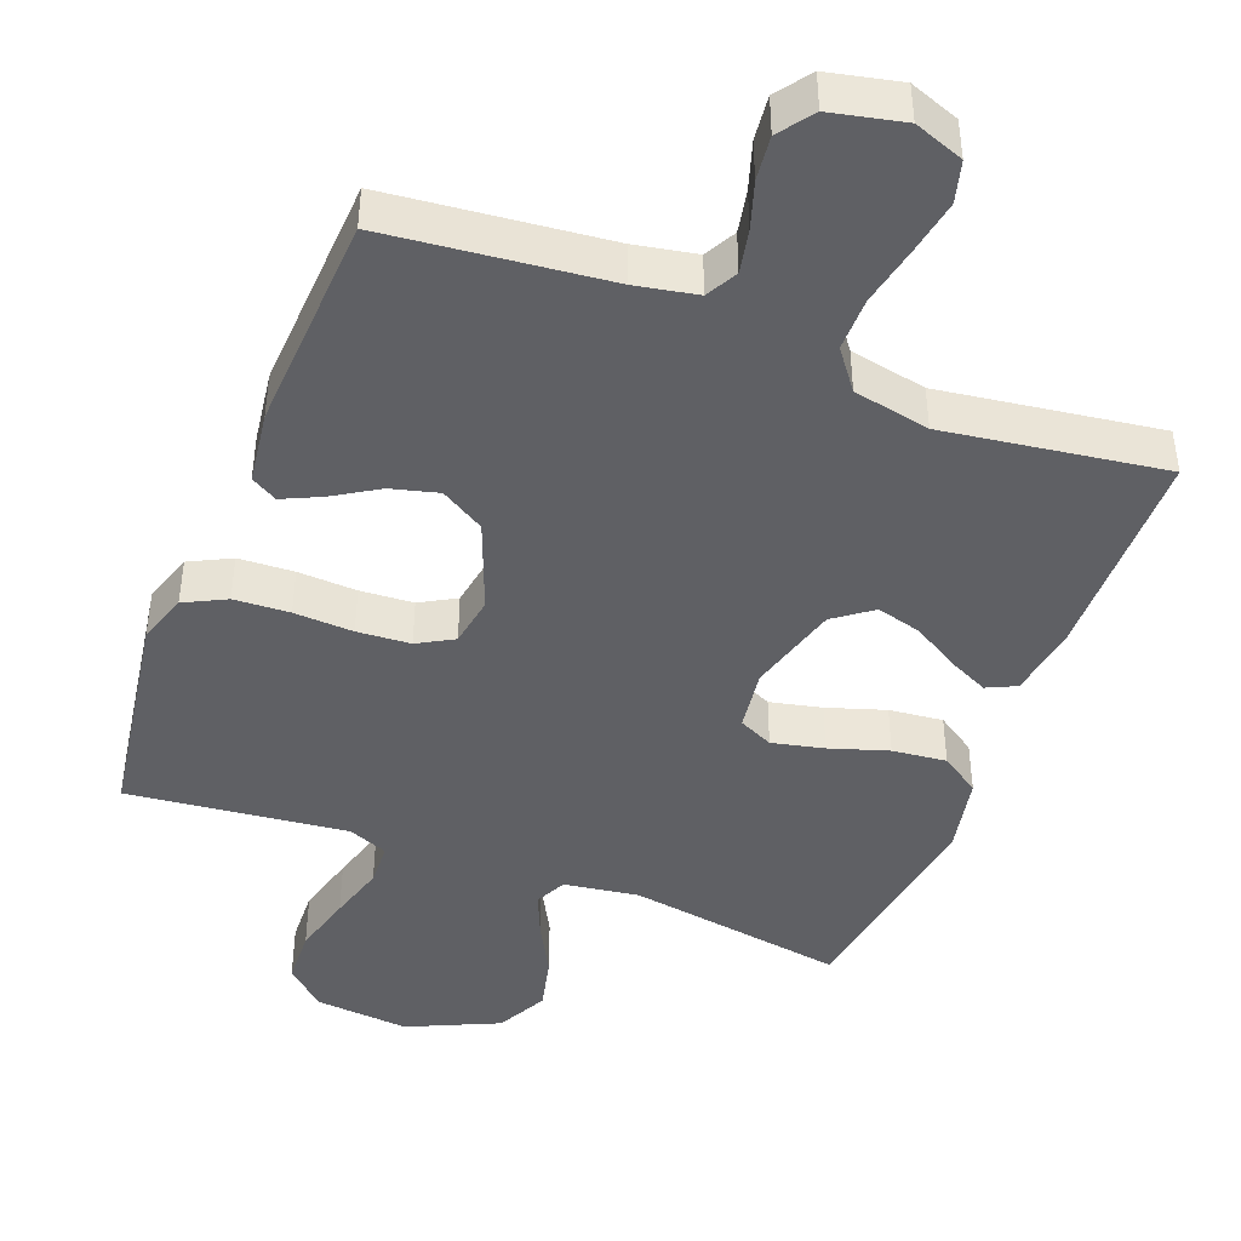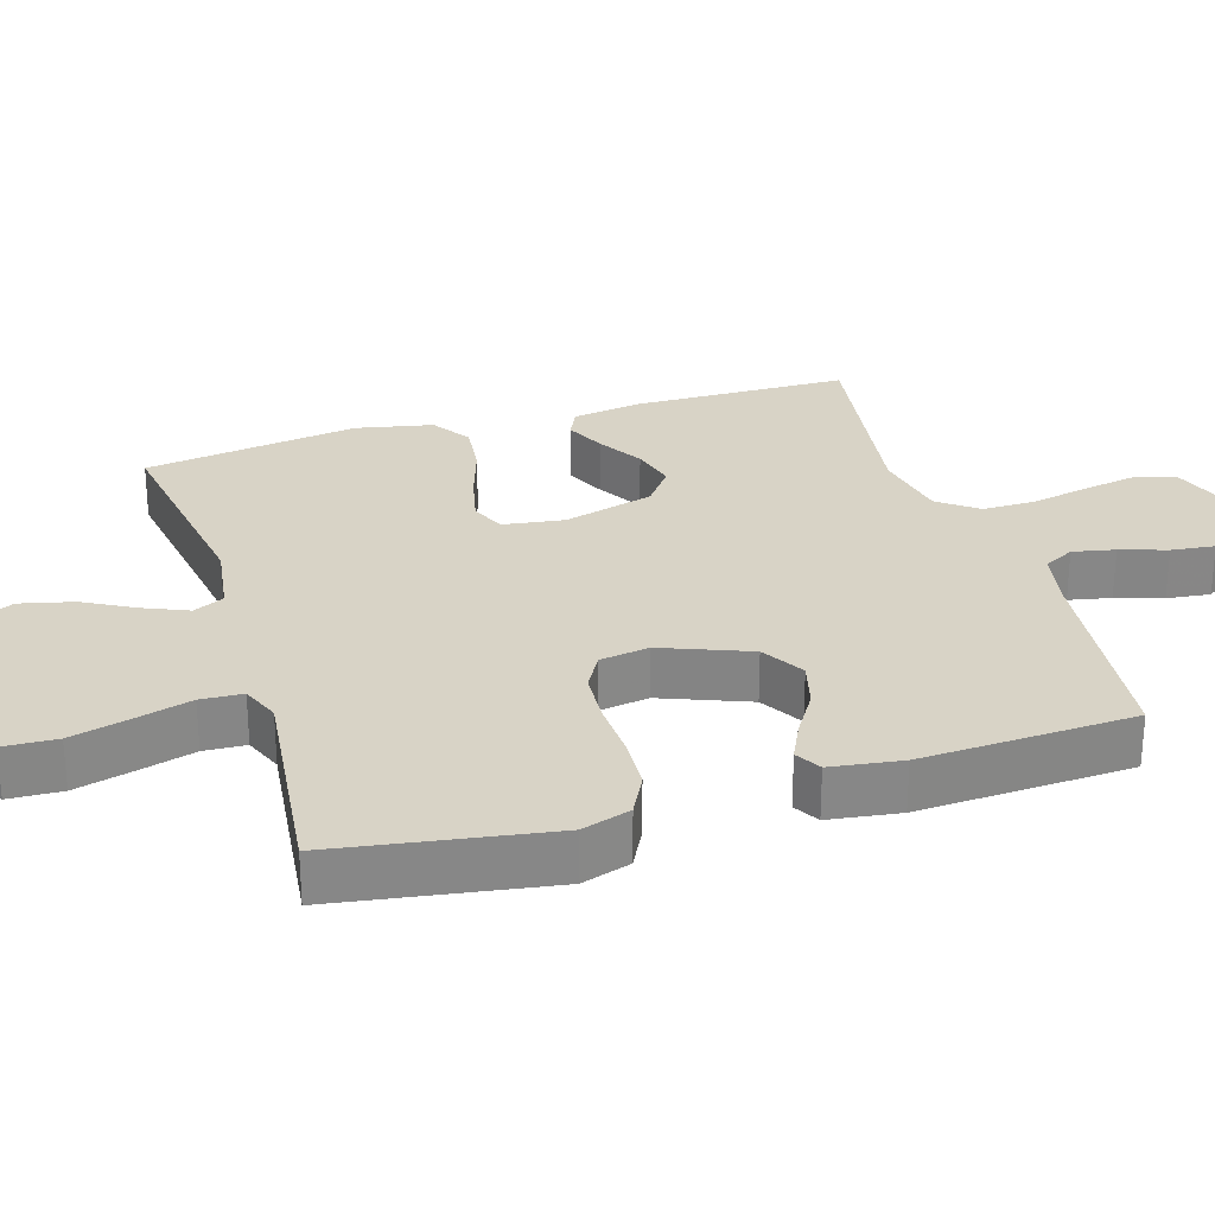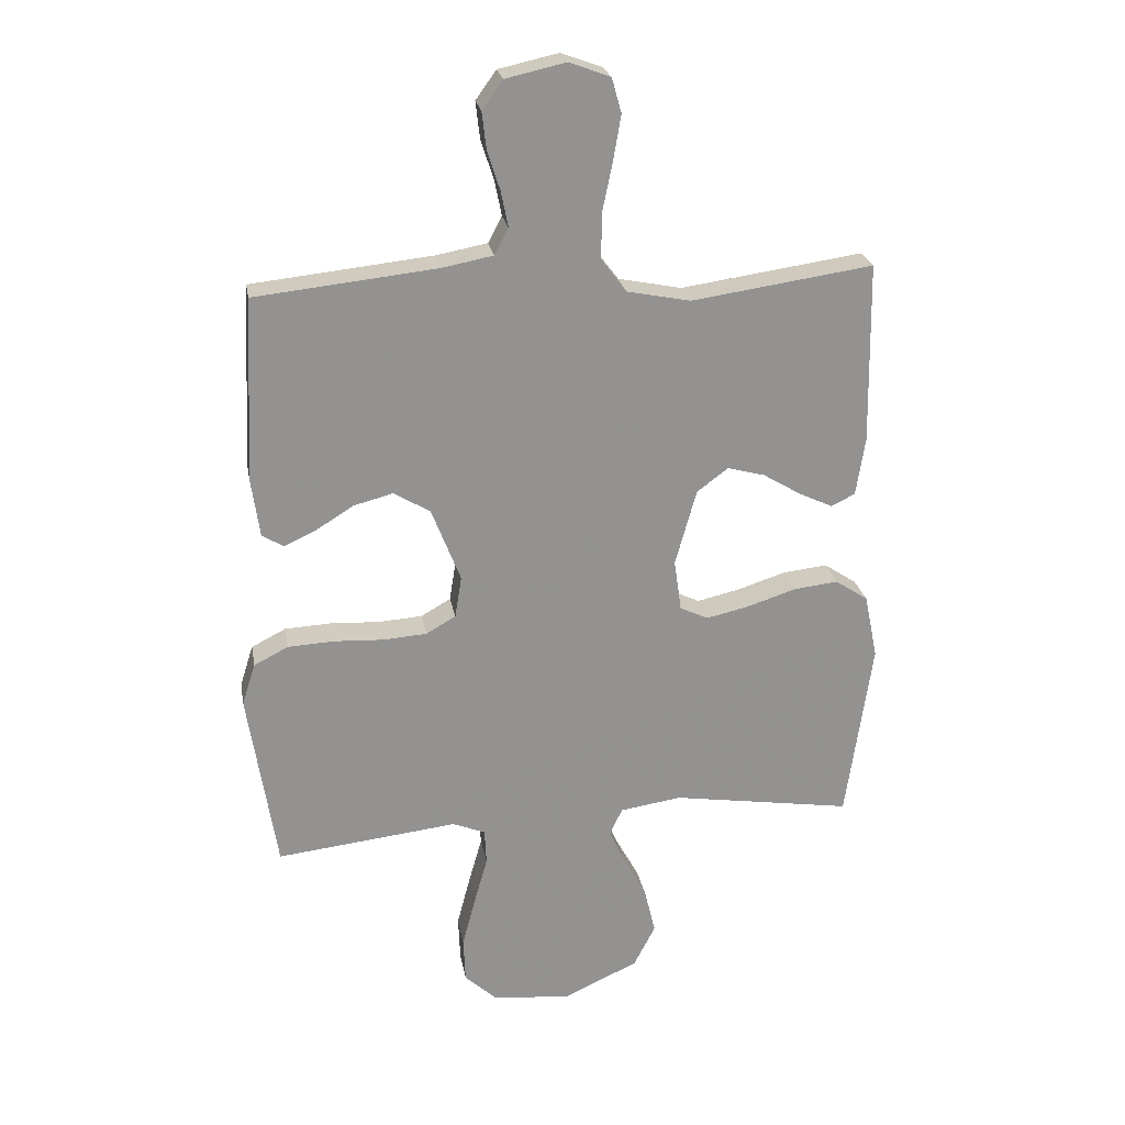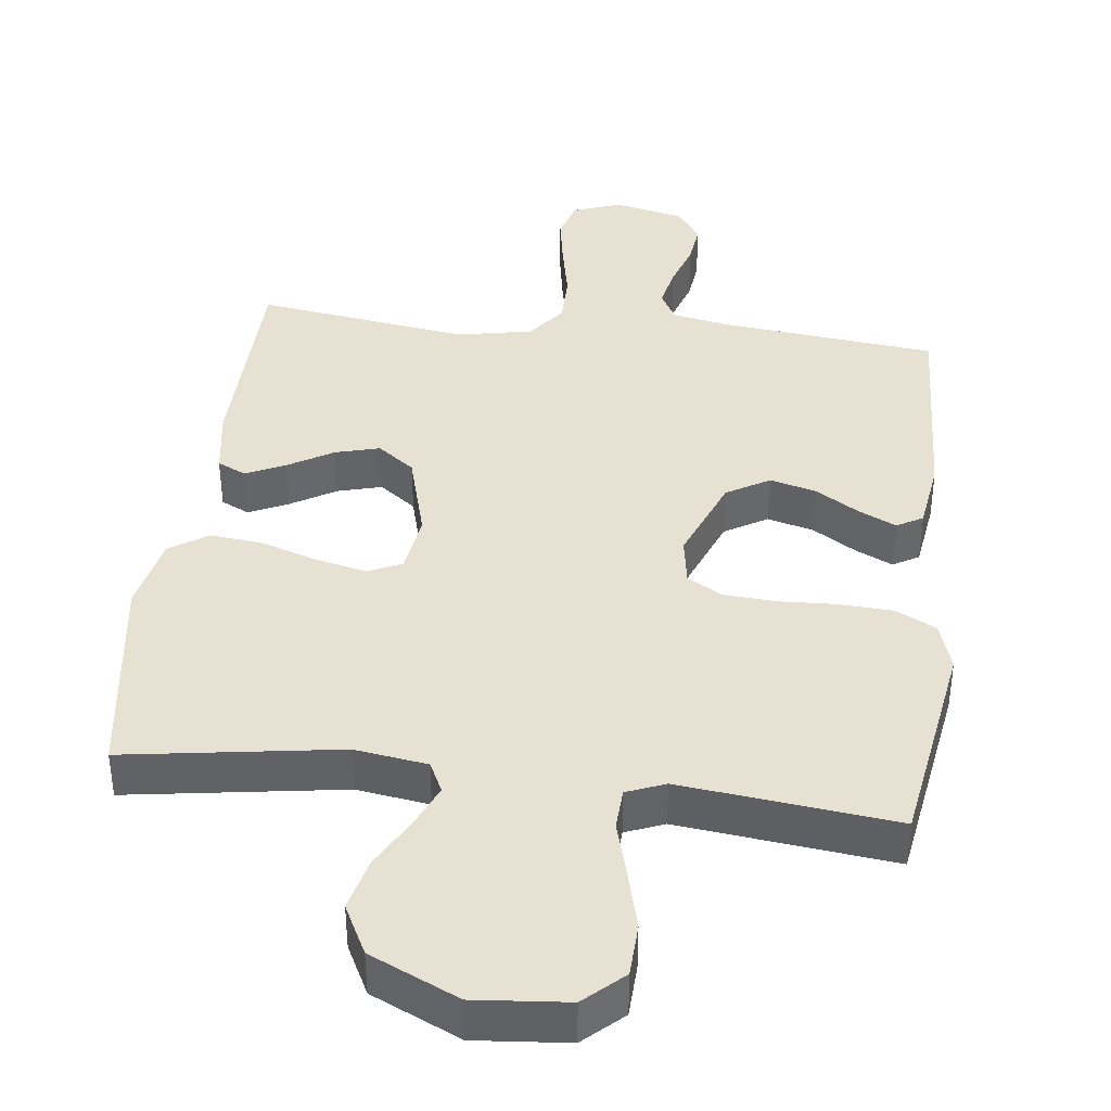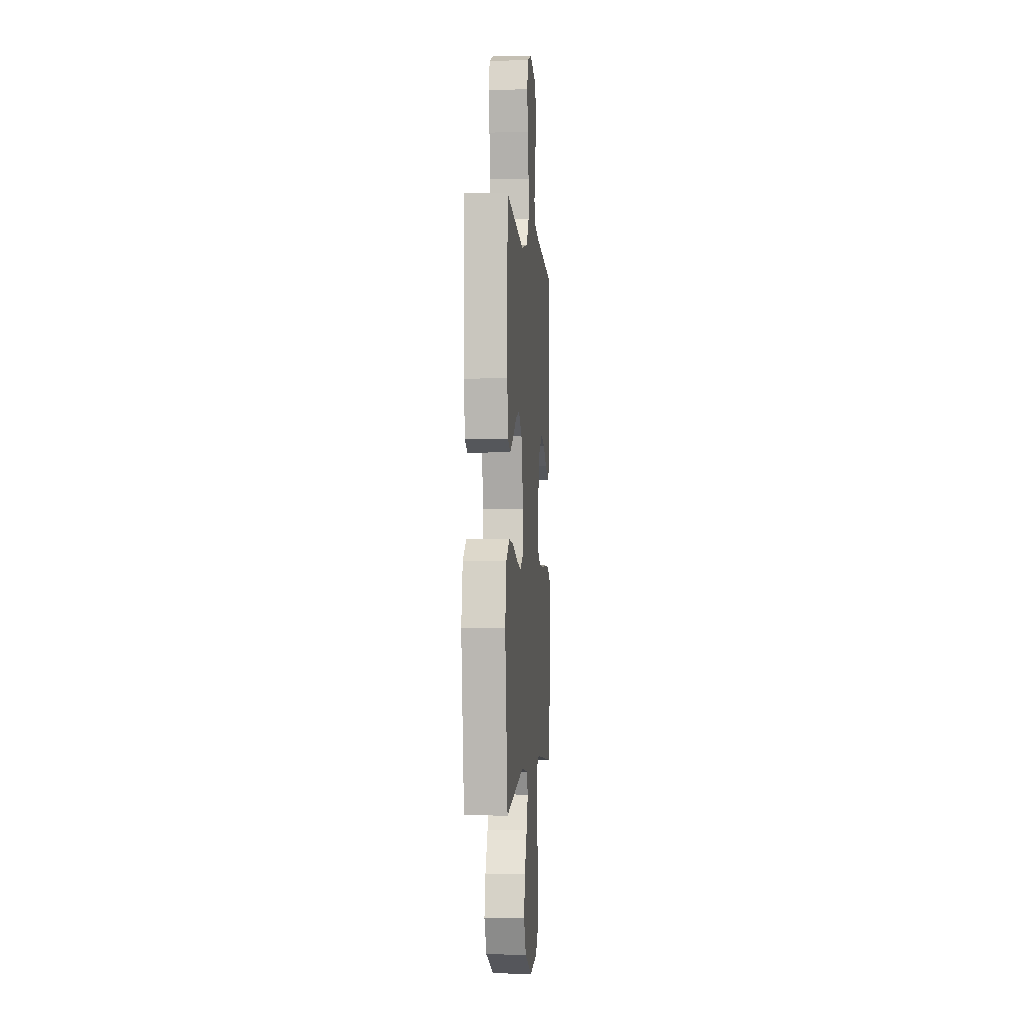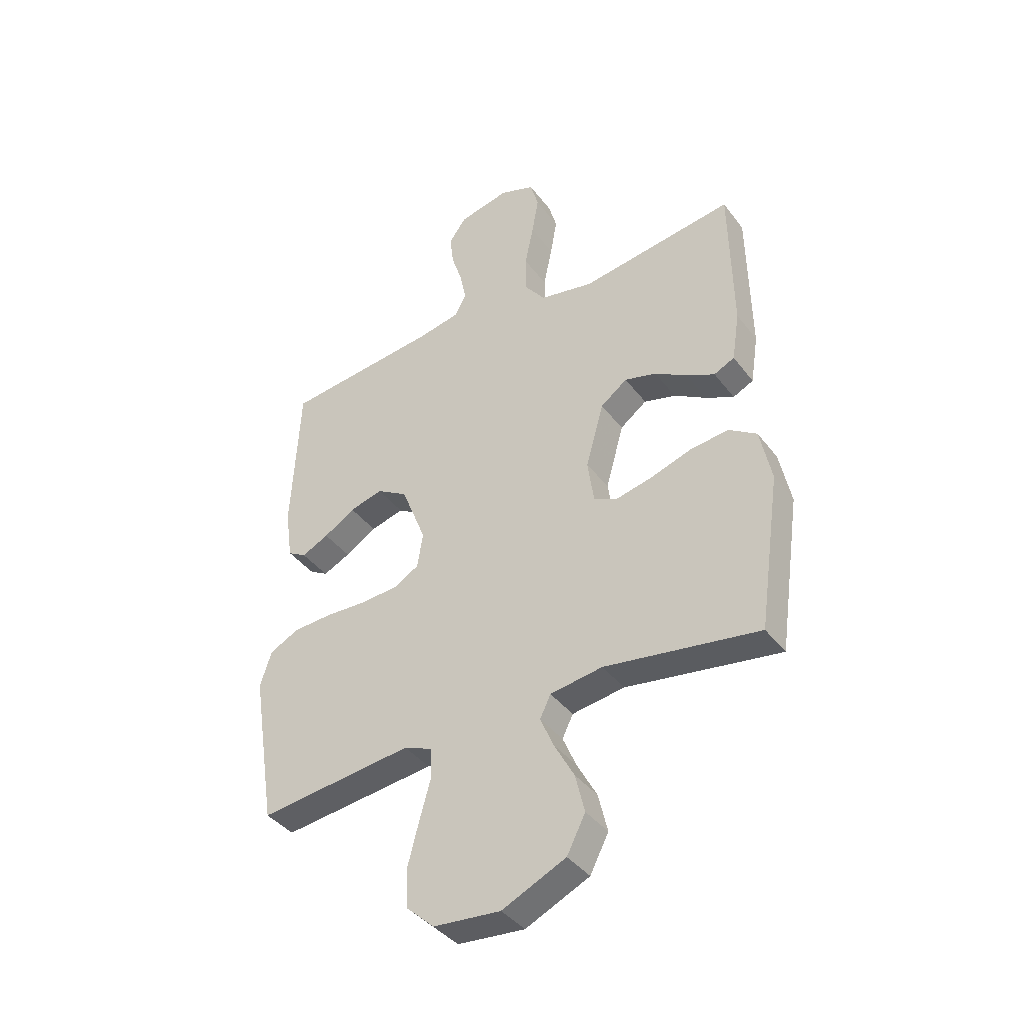
<metadata>
{"format":"obj","ext":"obj","renderer":"f3d","projection":"perspective","resolution":1024,"background":"white","views":[{"elev":-43.8,"azim":-21.2,"up":"+Y"},{"elev":28.1,"azim":-107.0,"up":"+Y"},{"elev":24.0,"azim":-9.9,"up":"+Z"},{"elev":39.5,"azim":-173.0,"up":"+Y"},{"elev":-1.6,"azim":94.8,"up":"+Z"},{"elev":-40.0,"azim":33.4,"up":"+Z"}]}
</metadata>
<code>
v 0.5 0.07 -0.5
v 0.2 0.07 -0.453
v 0.098 0.07 -0.468
v 0.077 0.07 -0.511
v 0.103 0.07 -0.572
v 0.142 0.07 -0.644
v 0.16 0.07 -0.719
v 0.124 0.07 -0.789
v 0 0.07 -0.846
v -0.13 0.07 -0.834
v -0.184 0.07 -0.784
v -0.187 0.07 -0.709
v -0.165 0.07 -0.625
v -0.143 0.07 -0.547
v -0.146 0.07 -0.488
v -0.2 0.07 -0.466
v -0.5 0.07 -0.5
v -0.547 0.07 -0.2
v -0.525 0.07 -0.131
v -0.468 0.07 -0.102
v -0.392 0.07 -0.098
v -0.311 0.07 -0.102
v -0.238 0.07 -0.097
v -0.189 0.07 -0.069
v -0.178 0.07 0
v -0.226 0.07 0.123
v -0.286 0.07 0.159
v -0.351 0.07 0.142
v -0.412 0.07 0.104
v -0.465 0.07 0.079
v -0.501 0.07 0.1
v -0.515 0.07 0.2
v -0.5 0.07 0.5
v -0.2 0.07 0.532
v -0.116 0.07 0.548
v -0.093 0.07 0.591
v -0.105 0.07 0.65
v -0.126 0.07 0.715
v -0.133 0.07 0.776
v -0.099 0.07 0.823
v 0 0.07 0.845
v 0.068 0.07 0.82
v 0.084 0.07 0.763
v 0.071 0.07 0.688
v 0.054 0.07 0.606
v 0.054 0.07 0.532
v 0.095 0.07 0.478
v 0.2 0.07 0.457
v 0.5 0.07 0.5
v 0.505 0.07 0.2
v 0.49 0.07 0.103
v 0.45 0.07 0.084
v 0.395 0.07 0.11
v 0.332 0.07 0.148
v 0.27 0.07 0.165
v 0.218 0.07 0.126
v 0.183 0.07 0
v 0.195 0.07 -0.085
v 0.242 0.07 -0.107
v 0.313 0.07 -0.091
v 0.393 0.07 -0.065
v 0.467 0.07 -0.057
v 0.521 0.07 -0.093
v 0.543 0.07 -0.2
v 0.5 0 -0.5
v 0.2 0 -0.453
v 0.098 0 -0.468
v 0.077 0 -0.511
v 0.103 0 -0.572
v 0.142 0 -0.644
v 0.16 0 -0.719
v 0.124 0 -0.789
v 0 0 -0.846
v -0.13 0 -0.834
v -0.184 0 -0.784
v -0.187 0 -0.709
v -0.165 0 -0.625
v -0.143 0 -0.547
v -0.146 0 -0.488
v -0.2 0 -0.466
v -0.5 0 -0.5
v -0.547 0 -0.2
v -0.525 0 -0.131
v -0.468 0 -0.102
v -0.392 0 -0.098
v -0.311 0 -0.102
v -0.238 0 -0.097
v -0.189 0 -0.069
v -0.178 0 0
v -0.226 0 0.123
v -0.286 0 0.159
v -0.351 0 0.142
v -0.412 0 0.104
v -0.465 0 0.079
v -0.501 0 0.1
v -0.515 0 0.2
v -0.5 0 0.5
v -0.2 0 0.532
v -0.116 0 0.548
v -0.093 0 0.591
v -0.105 0 0.65
v -0.126 0 0.715
v -0.133 0 0.776
v -0.099 0 0.823
v 0 0 0.845
v 0.068 0 0.82
v 0.084 0 0.763
v 0.071 0 0.688
v 0.054 0 0.606
v 0.054 0 0.532
v 0.095 0 0.478
v 0.2 0 0.457
v 0.5 0 0.5
v 0.505 0 0.2
v 0.49 0 0.103
v 0.45 0 0.084
v 0.395 0 0.11
v 0.332 0 0.148
v 0.27 0 0.165
v 0.218 0 0.126
v 0.183 0 0
v 0.195 0 -0.085
v 0.242 0 -0.107
v 0.313 0 -0.091
v 0.393 0 -0.065
v 0.467 0 -0.057
v 0.521 0 -0.093
v 0.543 0 -0.2
f 64 1 2
f 63 64 2
f 62 63 2
f 61 62 2
f 60 61 2
f 59 60 2 3
f 58 59 3 4
f 57 58 4
f 52 53 54
f 51 52 54
f 50 51 54
f 49 50 54
f 48 49 54
f 47 48 54 55
f 46 47 55 56
f 43 44 45
f 42 43 45
f 41 42 45
f 40 41 45
f 39 40 45
f 38 39 45
f 37 38 45
f 36 37 45 46
f 46 56 57
f 36 46 57
f 35 36 57
f 32 33 34
f 31 32 34
f 30 31 34
f 29 30 34
f 28 29 34
f 27 28 34 35
f 20 21 22
f 19 20 22
f 18 19 22
f 17 18 22
f 16 17 22
f 15 16 22 23
f 12 13 14
f 11 12 14
f 10 11 14
f 9 10 14
f 8 9 14
f 7 8 14
f 6 7 14
f 5 6 14
f 4 5 14 15
f 15 23 24
f 4 15 24
f 57 4 24
f 26 27 35 57
f 57 24 25
f 25 26 57
f 66 65 128
f 66 128 127
f 66 127 126
f 66 126 125
f 66 125 124
f 67 66 124 123
f 68 67 123 122
f 68 122 121
f 118 117 116
f 118 116 115
f 118 115 114
f 118 114 113
f 118 113 112
f 119 118 112 111
f 120 119 111 110
f 109 108 107
f 109 107 106
f 109 106 105
f 109 105 104
f 109 104 103
f 109 103 102
f 109 102 101
f 110 109 101 100
f 121 120 110
f 121 110 100
f 121 100 99
f 98 97 96
f 98 96 95
f 98 95 94
f 98 94 93
f 98 93 92
f 99 98 92 91
f 86 85 84
f 86 84 83
f 86 83 82
f 86 82 81
f 86 81 80
f 87 86 80 79
f 78 77 76
f 78 76 75
f 78 75 74
f 78 74 73
f 78 73 72
f 78 72 71
f 78 71 70
f 78 70 69
f 79 78 69 68
f 88 87 79
f 88 79 68
f 88 68 121
f 121 99 91 90
f 89 88 121
f 121 90 89
f 1 65 66 2
f 2 66 67 3
f 3 67 68 4
f 4 68 69 5
f 5 69 70 6
f 6 70 71 7
f 7 71 72 8
f 8 72 73 9
f 9 73 74 10
f 10 74 75 11
f 11 75 76 12
f 12 76 77 13
f 13 77 78 14
f 14 78 79 15
f 15 79 80 16
f 16 80 81 17
f 17 81 82 18
f 18 82 83 19
f 19 83 84 20
f 20 84 85 21
f 21 85 86 22
f 22 86 87 23
f 23 87 88 24
f 24 88 89 25
f 25 89 90 26
f 26 90 91 27
f 27 91 92 28
f 28 92 93 29
f 29 93 94 30
f 30 94 95 31
f 31 95 96 32
f 32 96 97 33
f 33 97 98 34
f 34 98 99 35
f 35 99 100 36
f 36 100 101 37
f 37 101 102 38
f 38 102 103 39
f 39 103 104 40
f 40 104 105 41
f 41 105 106 42
f 42 106 107 43
f 43 107 108 44
f 44 108 109 45
f 45 109 110 46
f 46 110 111 47
f 47 111 112 48
f 48 112 113 49
f 49 113 114 50
f 50 114 115 51
f 51 115 116 52
f 52 116 117 53
f 53 117 118 54
f 54 118 119 55
f 55 119 120 56
f 56 120 121 57
f 57 121 122 58
f 58 122 123 59
f 59 123 124 60
f 60 124 125 61
f 61 125 126 62
f 62 126 127 63
f 63 127 128 64
f 64 128 65 1

</code>
